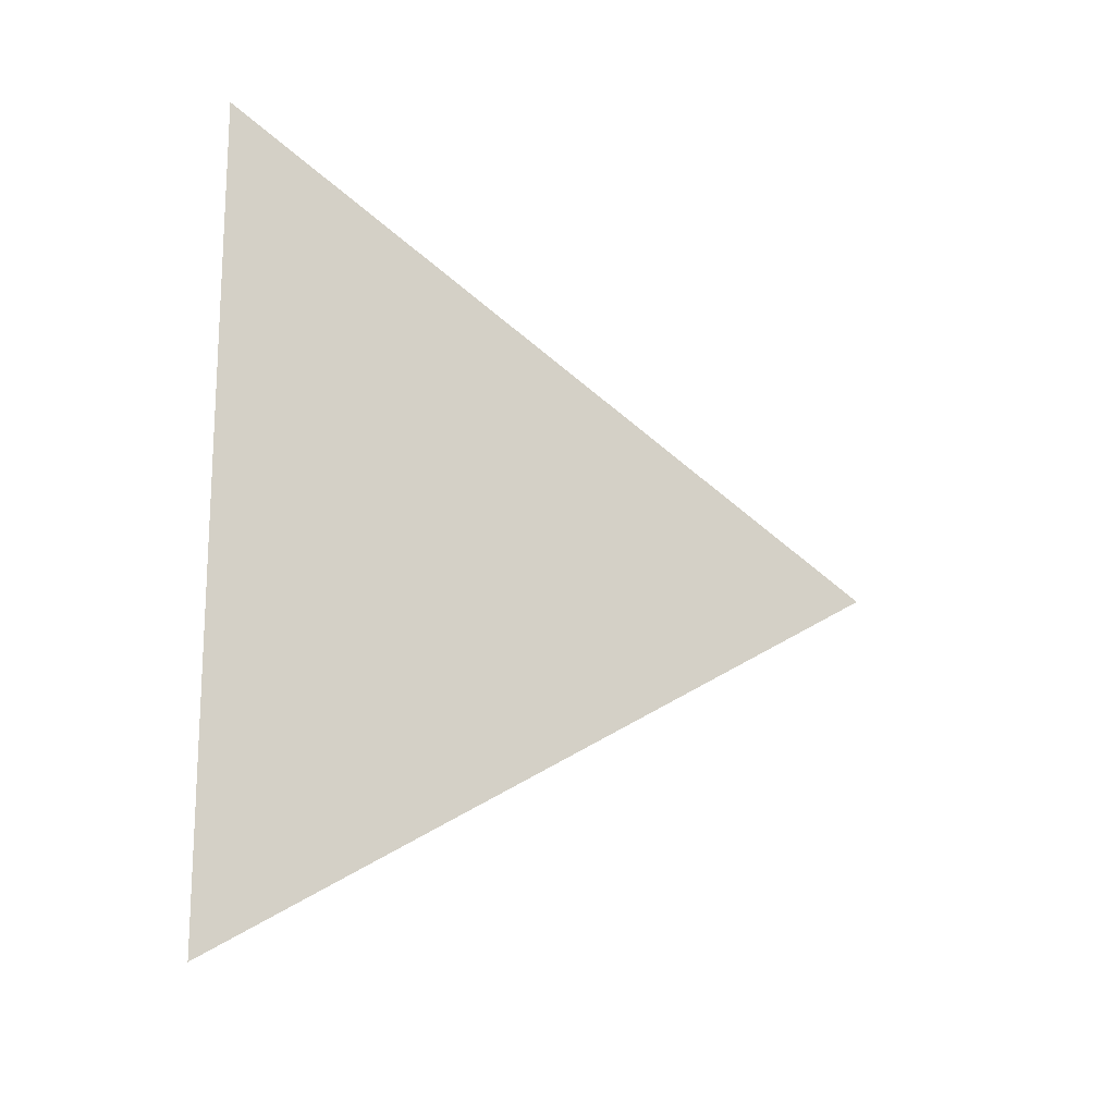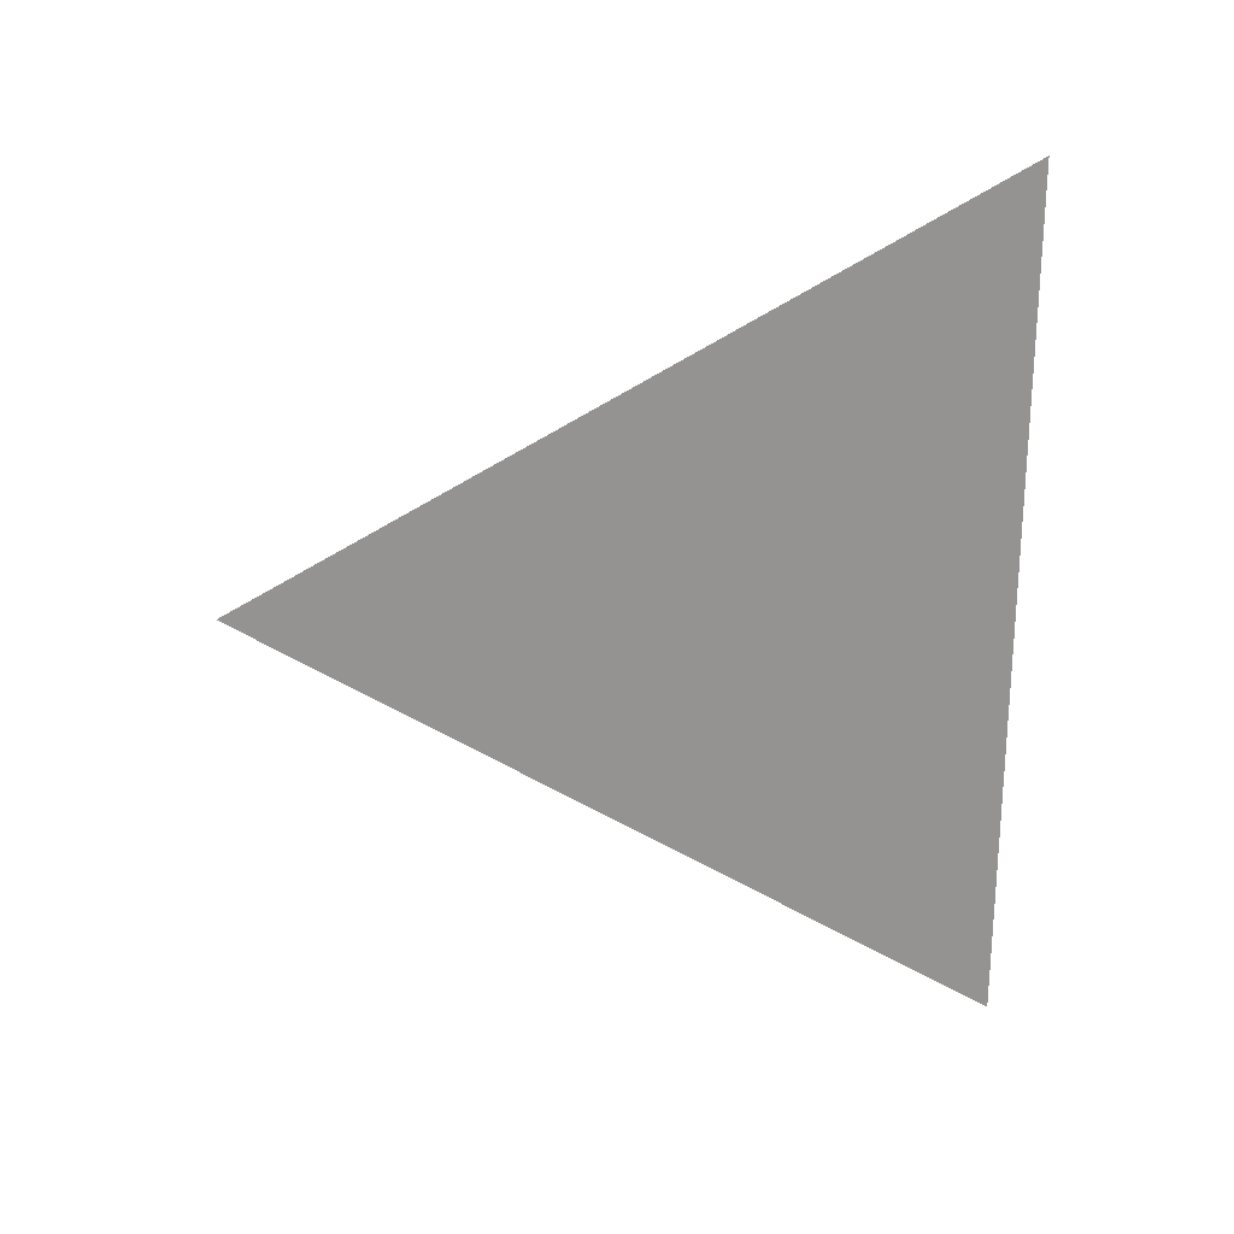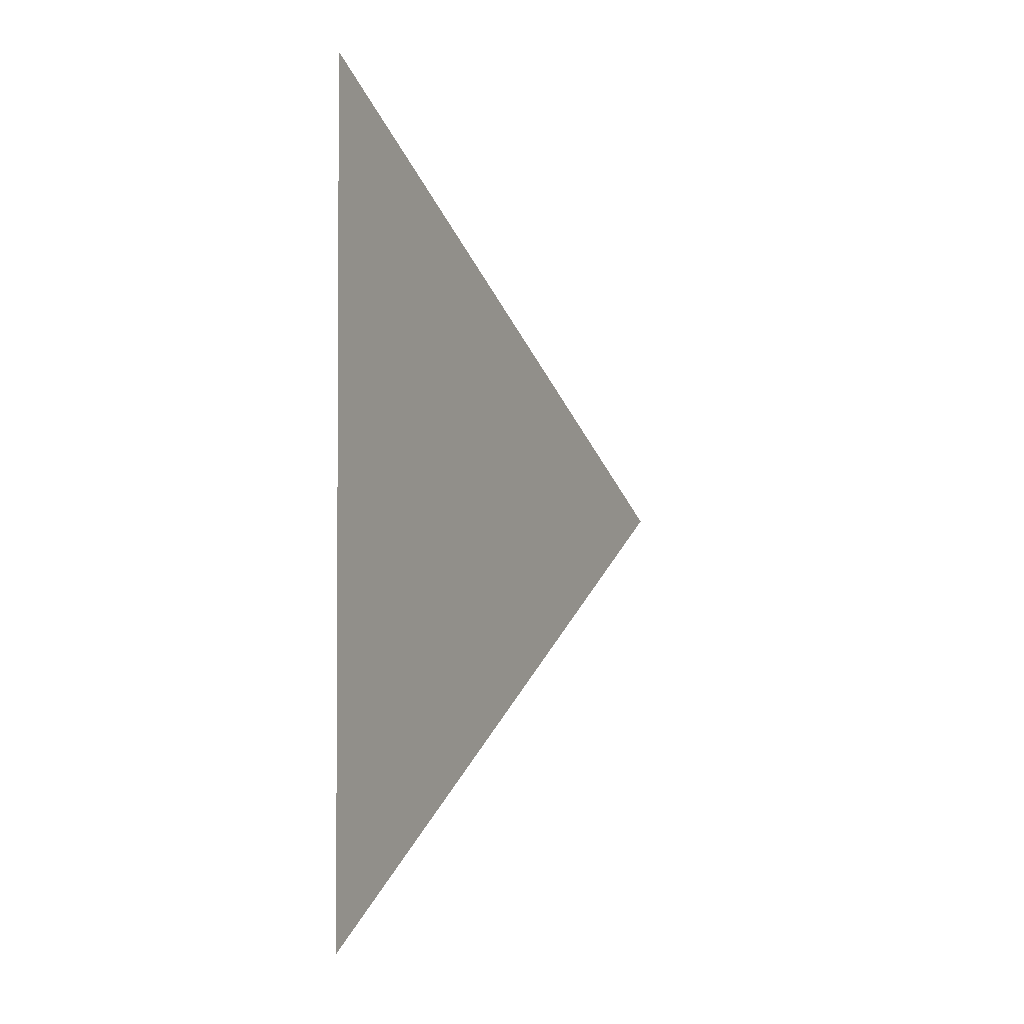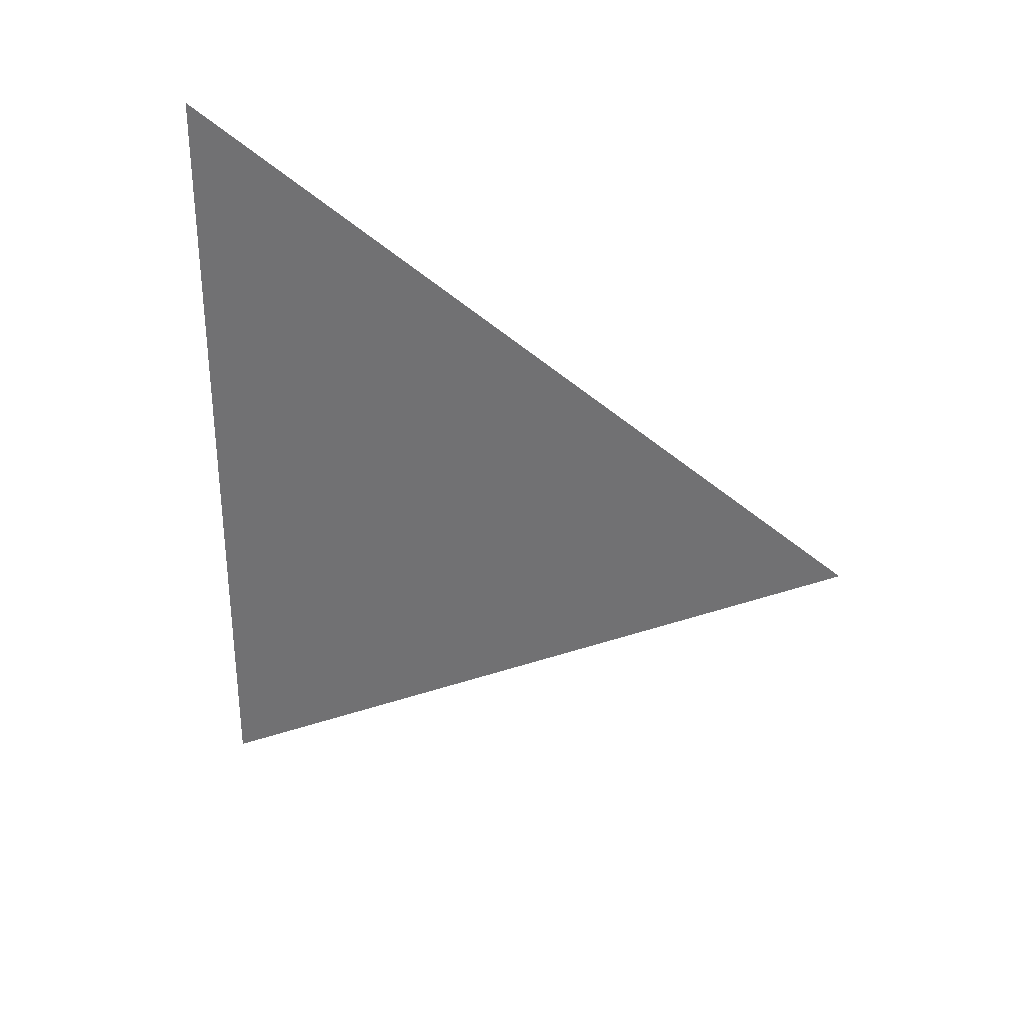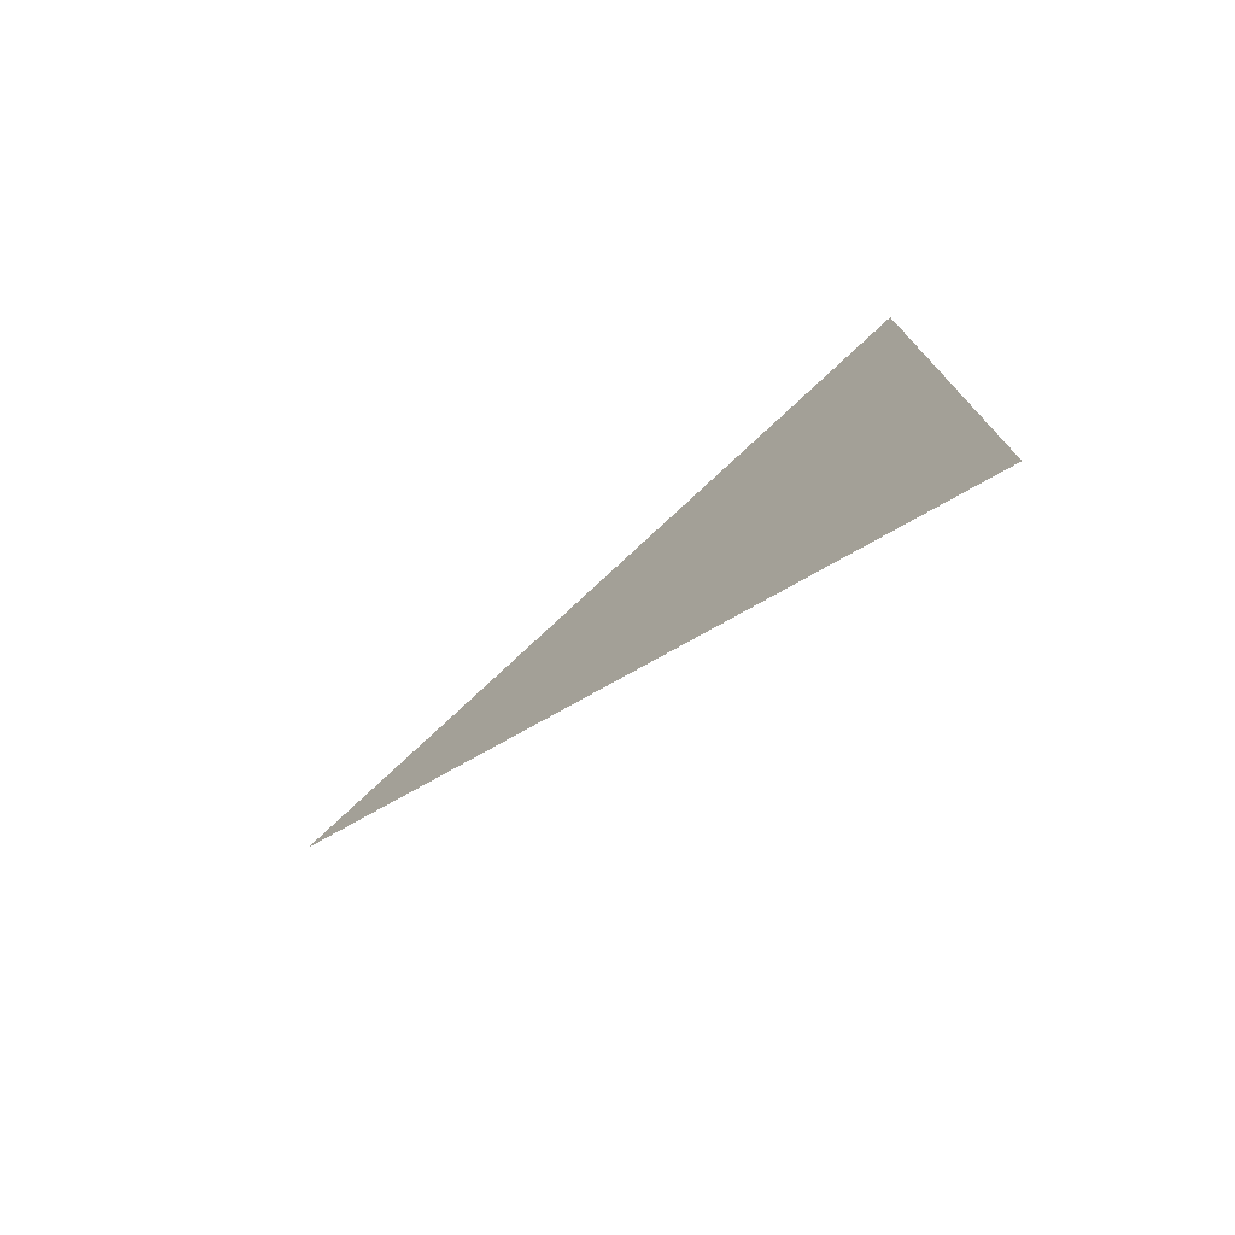
<metadata>
{"format":"obj","ext":"obj","renderer":"f3d","projection":"perspective","resolution":1024,"background":"white","views":[{"elev":-16.8,"azim":62.8,"up":"+Z"},{"elev":23.3,"azim":-91.0,"up":"+Z"},{"elev":-2.1,"azim":26.5,"up":"+Z"},{"elev":31.1,"azim":110.8,"up":"+Z"},{"elev":-75.8,"azim":-52.5,"up":"+Z"}]}
</metadata>
<code>
v 0.01038 5.915 2.206
v 0.01038 5.84 2.249
v 0.01038 5.84 2.163
g group_121_140627865129344
f 1 2 3

</code>
